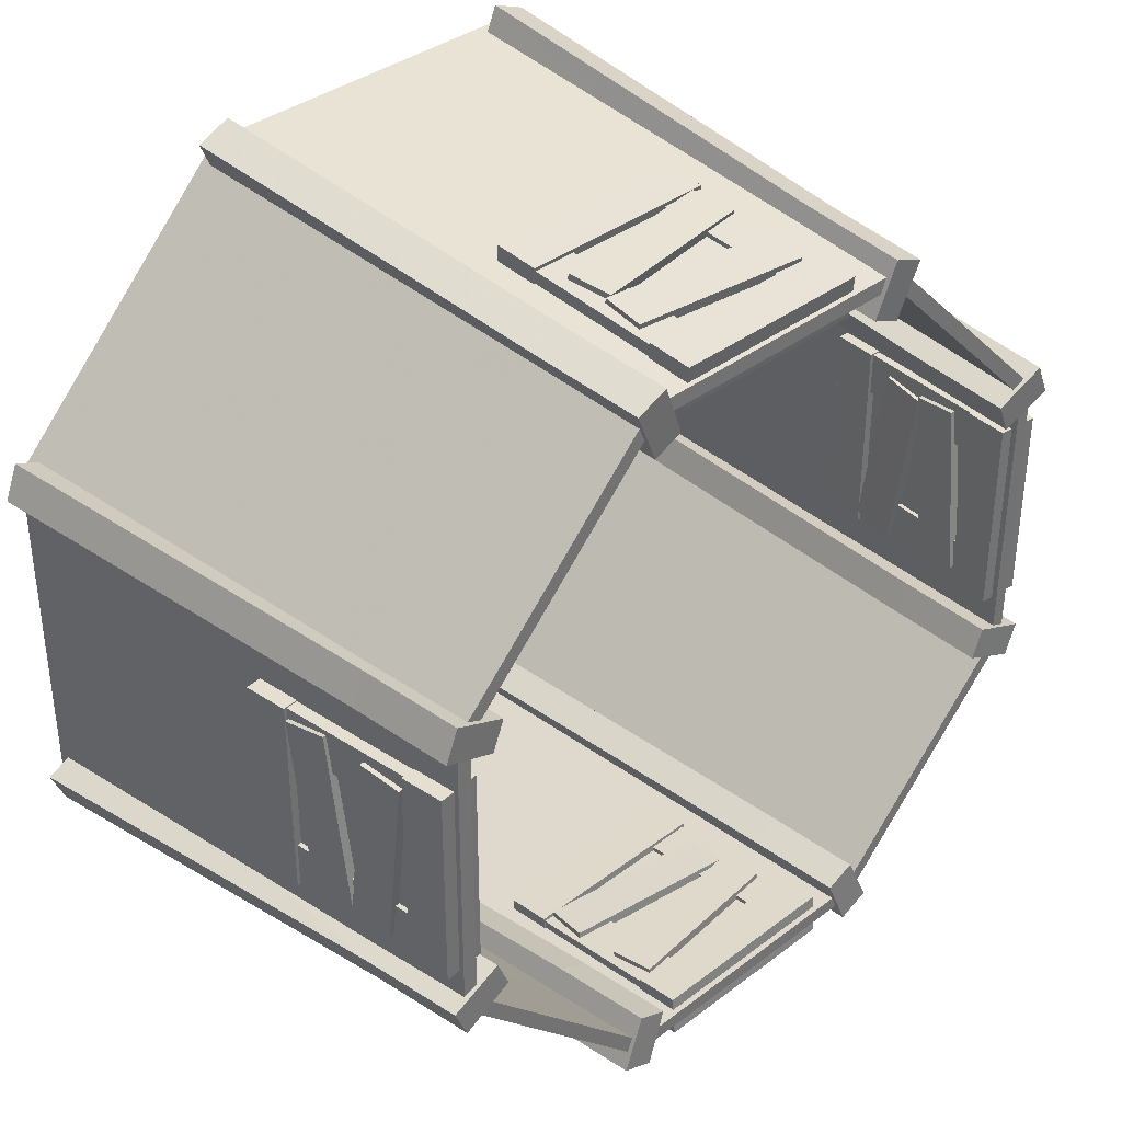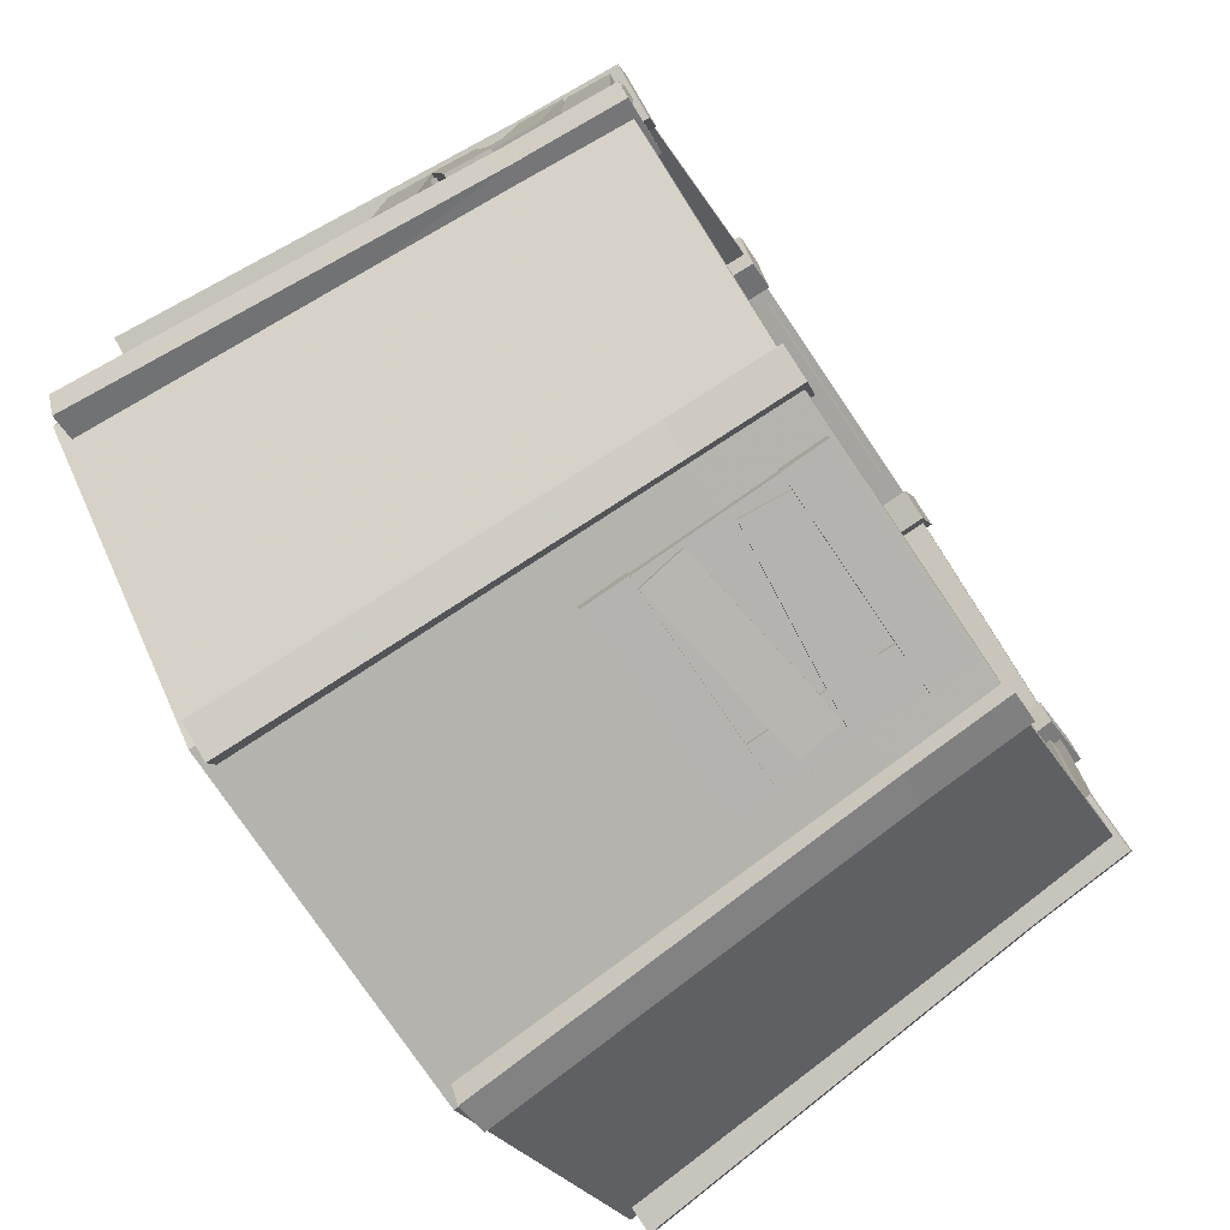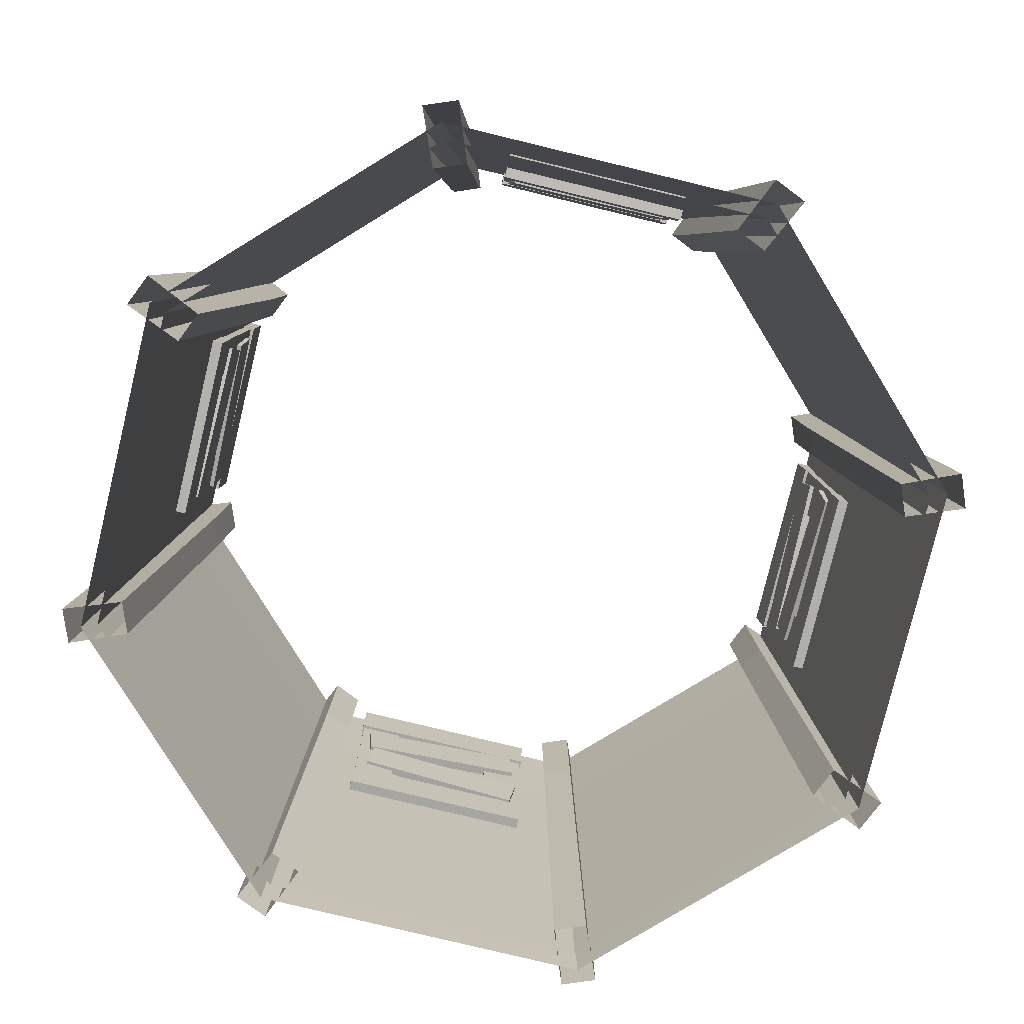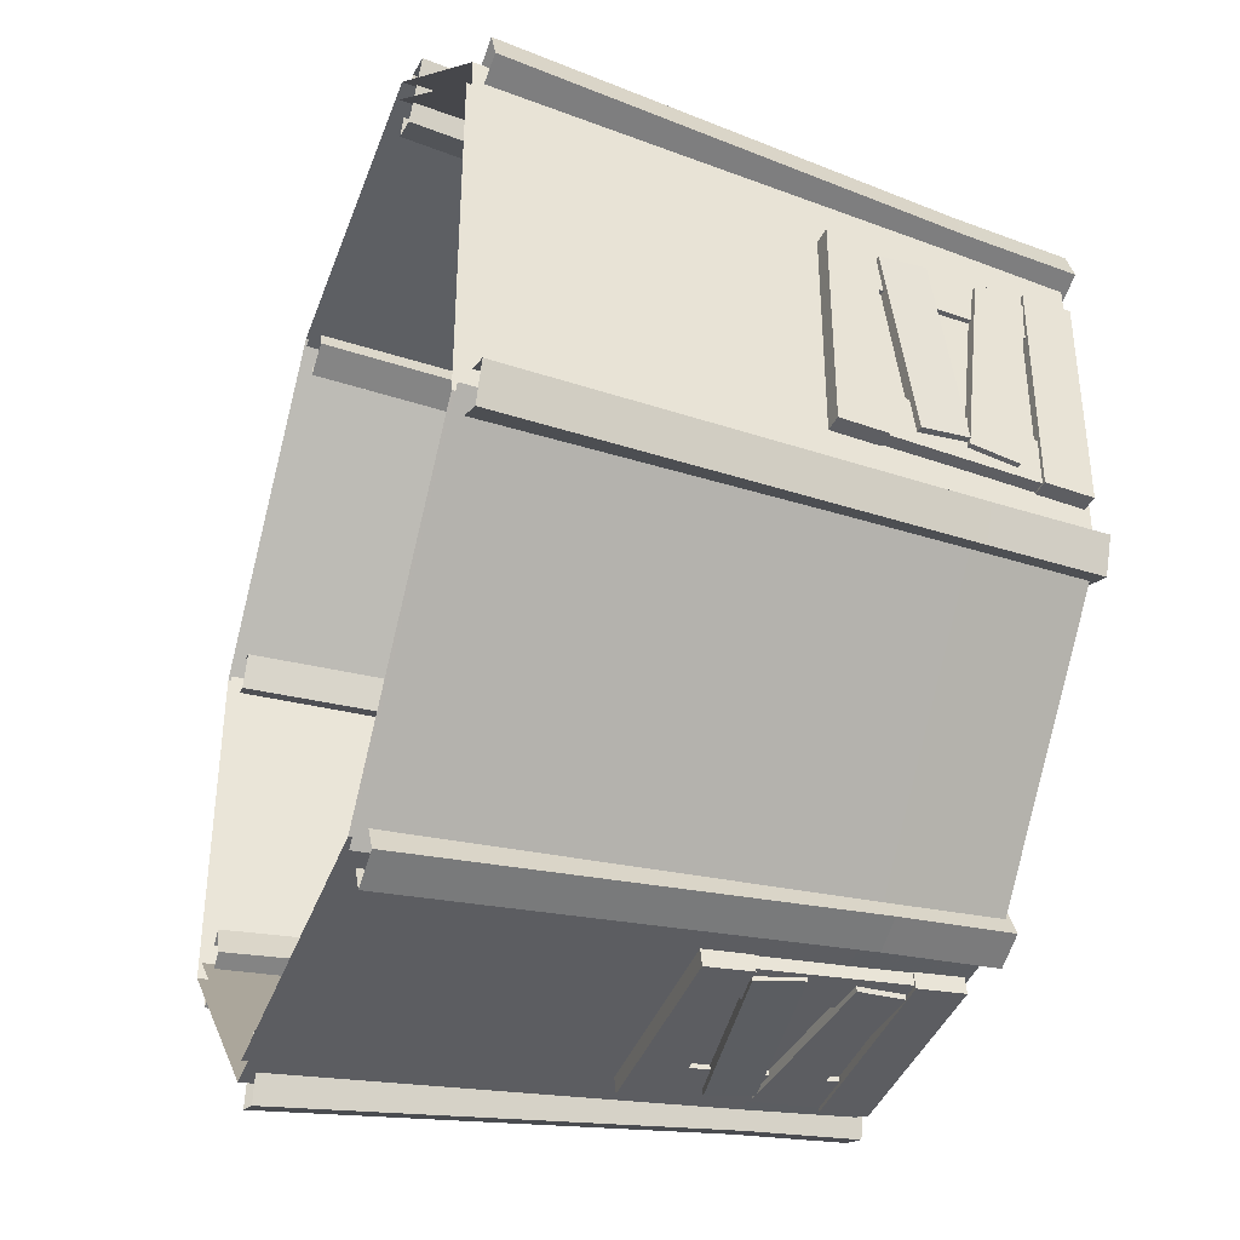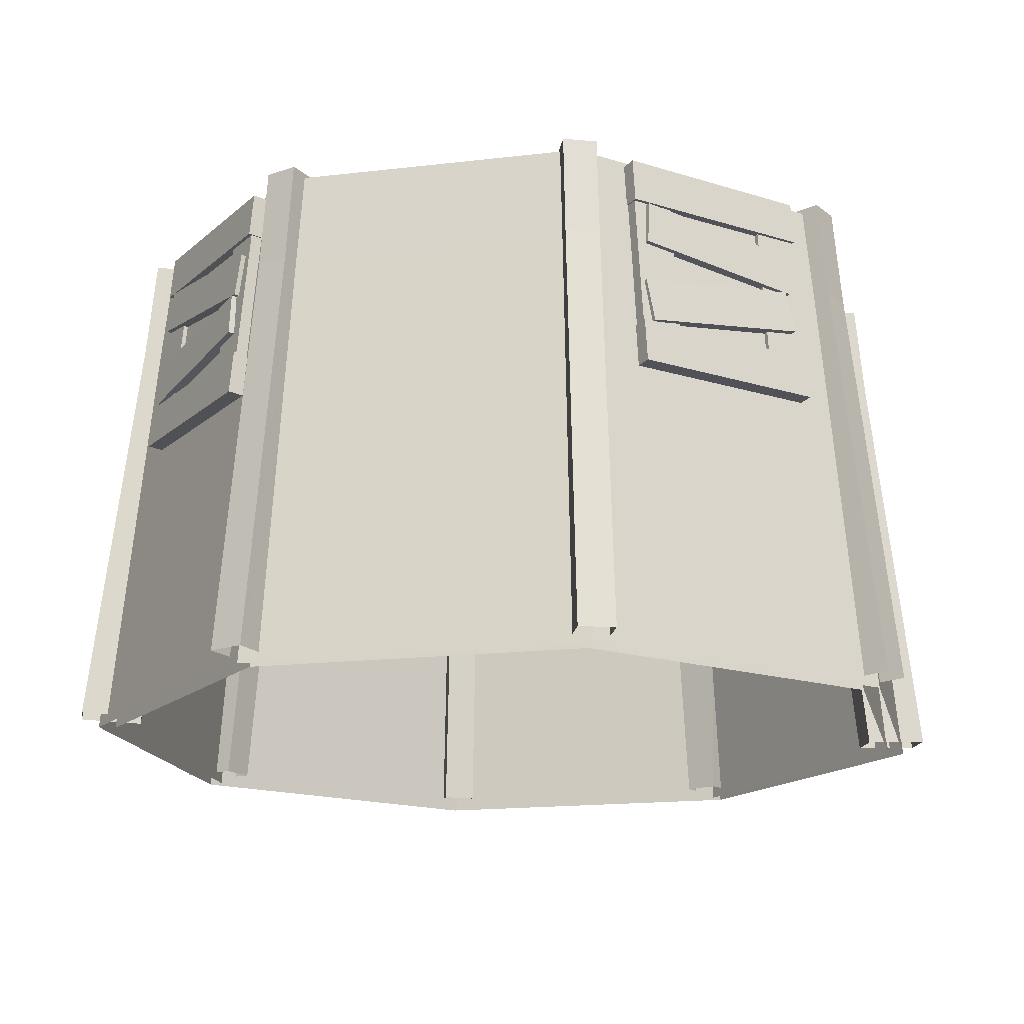
<metadata>
{"format":"obj","ext":"obj","renderer":"f3d","projection":"perspective","resolution":1024,"background":"white","views":[{"elev":36.8,"azim":135.6,"up":"+Z"},{"elev":-76.9,"azim":124.1,"up":"+Z"},{"elev":-79.0,"azim":76.4,"up":"+Y"},{"elev":-39.1,"azim":71.0,"up":"+Z"},{"elev":-17.3,"azim":-31.9,"up":"+Y"}]}
</metadata>
<code>
v -78.3 215.8 -19.53
v -78.3 215.8 21.74
v -69.79 215 21.74
v -69.79 215 -19.53
v 34.98 110 84.45
v -34.98 110 84.45
v -84.45 110 34.98
v -84.45 110 -34.98
v -34.98 110 -84.45
v 34.98 110 -84.45
v 84.45 110 -34.98
v 84.45 110 34.98
v -31.95 195.2 77.13
v -77.14 195.2 31.95
v -77.14 195.2 -31.96
v -31.95 195.2 -77.14
v 31.95 195.2 -77.14
v 77.14 195.2 -31.96
v 77.14 195.2 31.95
v 31.95 195.2 77.13
v 33.61 110 81.15
v -33.61 110 81.15
v -81.15 110 33.61
v -81.15 110 -33.61
v -33.61 110 -81.15
v 33.61 110 -81.15
v 81.15 110 -33.61
v 81.15 110 33.61
v -30.7 195.2 74.12
v -74.12 195.2 30.7
v -74.12 195.2 -30.71
v -30.7 195.2 -74.13
v 30.7 195.2 -74.13
v 74.12 195.2 -30.71
v 74.12 195.2 30.7
v 30.7 195.2 74.12
v -80.29 196.6 29.63
v -77.51 196.6 36.08
v -66.74 196 31.27
v -69.34 196 25.22
v -89.27 112.3 33.21
v -86.33 112.3 40.04
v -74.65 111.8 34.84
v -77.41 111.8 28.42
v -77.77 196.6 -35.83
v -80.37 196.6 -29.3
v -69.35 196 -25.08
v -66.91 196 -31.2
v -86.64 112.3 -39.64
v -89.4 112.3 -32.73
v -77.46 111.8 -28.16
v -74.88 111.8 -34.64
v -29.7 196.6 -80.33
v -36.16 196.6 -77.55
v -31.35 196 -66.77
v -25.29 196 -69.38
v -33.28 112.3 -89.3
v -40.11 112.3 -86.36
v -34.91 111.8 -74.68
v -28.5 111.8 -77.44
v 35.75 196.6 -77.8
v 29.22 196.6 -80.41
v 25 196 -69.38
v 31.13 196 -66.94
v 39.57 112.3 -86.68
v 32.66 112.3 -89.43
v 28.08 111.8 -77.5
v 34.57 111.8 -74.91
v 77.47 196.6 -36.19
v 66.7 196 -31.38
v 69.3 196 -25.33
v 80.25 196.6 -29.74
v 86.13 112.3 -40.47
v 74.61 111.8 -34.94
v 77.37 111.8 -28.53
v 89.07 112.3 -33.64
v 80.33 196.6 29.19
v 69.31 196 24.97
v 66.87 196 31.09
v 77.73 196.6 35.72
v 89.36 112.3 32.63
v 77.42 111.8 28.05
v 74.84 111.8 34.54
v 86.61 112.3 39.54
v 36.12 196.6 77.44
v 31.31 196 66.66
v 25.25 196 69.27
v 29.66 196.6 80.22
v 40.08 112.3 86.26
v 34.87 111.8 74.58
v 28.46 111.8 77.34
v 33.24 112.3 89.2
v -35.79 196.6 77.69
v -29.26 196.6 80.3
v -25.04 196 69.27
v -31.17 196 66.83
v -39.61 112.3 86.57
v -32.7 112.3 89.33
v -28.12 111.8 77.39
v -34.61 111.8 74.81
v -19.53 169.8 73.95
v 21.74 169.8 73.95
v -19.53 170.6 82.46
v 21.74 170.6 82.46
v -19.53 179.6 81.63
v 21.74 179.6 81.63
v -19.53 178.8 73.12
v 21.74 178.8 73.12
v -16.95 178.8 72.71
v 18.98 183.9 72.65
v -17.07 179.8 81.8
v 18.86 184.9 81.74
v -18.32 188.7 80.8
v 17.61 193.8 80.74
v -18.19 187.7 71.71
v 17.74 192.8 71.65
v -10.25 178.8 73.82
v -10.25 206.5 71.28
v -10.25 179.5 80.94
v -10.25 207.1 78.4
v -19.28 179.5 80.94
v -19.28 207.1 78.4
v -19.28 178.8 73.82
v -19.28 206.5 71.28
v -10.57 178.7 74.74
v 12.78 178.7 74.74
v -10.57 179.2 80.05
v 12.78 179.2 80.05
v -10.57 207 77.5
v 12.78 207 77.5
v -10.57 206.5 72.19
v 12.78 206.5 72.19
v -17.33 196.7 71.18
v 18.74 192.8 71.53
v -17.33 197.5 80.28
v 18.74 193.7 80.64
v -16.36 206.5 79.46
v 19.71 202.6 79.81
v -16.36 205.6 70.35
v 19.71 201.7 70.71
v -19.53 206 70.61
v 21.74 206 70.61
v -19.53 206.8 79.13
v 21.74 206.8 79.13
v -19.53 215.8 78.3
v 21.74 215.8 78.3
v -19.53 215 69.79
v 21.74 215 69.79
v 21.42 178.8 73.82
v 21.42 206.5 71.28
v 21.42 179.5 80.94
v 21.42 207.1 78.4
v 12.4 179.5 80.94
v 12.4 207.1 78.4
v 12.4 178.8 73.82
v 12.4 206.5 71.28
v -73.95 169.8 -19.53
v -73.95 169.8 21.74
v -82.46 170.6 -19.53
v -82.46 170.6 21.74
v -81.63 179.6 -19.53
v -81.63 179.6 21.74
v -73.12 178.8 -19.53
v -73.12 178.8 21.74
v -72.71 178.8 -16.95
v -72.65 183.9 18.98
v -81.8 179.8 -17.07
v -81.74 184.9 18.86
v -80.8 188.7 -18.32
v -80.74 193.8 17.61
v -71.71 187.7 -18.19
v -71.65 192.8 17.74
v -73.82 178.8 -10.25
v -71.28 206.5 -10.25
v -80.94 179.5 -10.25
v -78.4 207.1 -10.25
v -80.94 179.5 -19.28
v -78.4 207.1 -19.28
v -73.82 178.8 -19.28
v -71.28 206.5 -19.28
v -74.74 178.7 -10.57
v -74.74 178.7 12.78
v -80.05 179.2 -10.57
v -80.05 179.2 12.78
v -77.5 207 -10.57
v -77.5 207 12.78
v -72.19 206.5 -10.57
v -72.19 206.5 12.78
v -71.18 196.7 -17.33
v -71.53 192.8 18.74
v -80.28 197.5 -17.33
v -80.64 193.7 18.74
v -79.46 206.5 -16.36
v -79.81 202.6 19.71
v -70.35 205.6 -16.36
v -70.71 201.7 19.71
v -70.61 206 -19.53
v -70.61 206 21.74
v -79.13 206.8 -19.53
v -79.13 206.8 21.74
v -73.82 178.8 21.42
v -71.28 206.5 21.42
v -80.94 179.5 21.42
v -78.4 207.1 21.42
v -80.94 179.5 12.4
v -78.4 207.1 12.4
v -73.82 178.8 12.4
v -71.28 206.5 12.4
v 19.53 169.8 -73.95
v -21.74 169.8 -73.95
v 19.53 170.6 -82.46
v -21.74 170.6 -82.46
v 19.53 179.6 -81.63
v -21.74 179.6 -81.63
v 19.53 178.8 -73.12
v -21.74 178.8 -73.12
v 16.95 178.8 -72.71
v -18.98 183.9 -72.65
v 17.07 179.8 -81.8
v -18.86 184.9 -81.74
v 18.32 188.7 -80.8
v -17.61 193.8 -80.74
v 18.19 187.7 -71.71
v -17.74 192.8 -71.65
v 10.25 178.8 -73.82
v 10.25 206.5 -71.28
v 10.25 179.5 -80.94
v 10.25 207.1 -78.4
v 19.28 179.5 -80.94
v 19.28 207.1 -78.4
v 19.28 178.8 -73.82
v 19.28 206.5 -71.28
v 10.57 178.7 -74.74
v -12.78 178.7 -74.74
v 10.57 179.2 -80.05
v -12.78 179.2 -80.05
v 10.57 207 -77.5
v -12.78 207 -77.5
v 10.57 206.5 -72.19
v -12.78 206.5 -72.19
v 17.33 196.7 -71.18
v -18.74 192.8 -71.53
v 17.33 197.5 -80.28
v -18.74 193.7 -80.64
v 16.36 206.5 -79.46
v -19.71 202.6 -79.81
v 16.36 205.6 -70.35
v -19.71 201.7 -70.71
v 19.53 206 -70.61
v -21.74 206 -70.61
v 19.53 206.8 -79.13
v -21.74 206.8 -79.13
v 19.53 215.8 -78.3
v -21.74 215.8 -78.3
v 19.53 215 -69.79
v -21.74 215 -69.79
v -21.42 178.8 -73.82
v -21.42 206.5 -71.28
v -21.42 179.5 -80.94
v -21.42 207.1 -78.4
v -12.4 179.5 -80.94
v -12.4 207.1 -78.4
v -12.4 178.8 -73.82
v -12.4 206.5 -71.28
v 73.95 169.8 19.53
v 73.95 169.8 -21.74
v 82.46 170.6 19.53
v 82.46 170.6 -21.74
v 81.63 179.6 19.53
v 81.63 179.6 -21.74
v 73.12 178.8 19.53
v 73.12 178.8 -21.74
v 72.71 178.8 16.95
v 72.65 183.9 -18.98
v 81.8 179.8 17.07
v 81.74 184.9 -18.86
v 80.8 188.7 18.32
v 80.74 193.8 -17.61
v 71.71 187.7 18.19
v 71.65 192.8 -17.74
v 73.82 178.8 10.25
v 71.28 206.5 10.25
v 80.94 179.5 10.25
v 78.4 207.1 10.25
v 80.94 179.5 19.28
v 78.4 207.1 19.28
v 73.82 178.8 19.28
v 71.28 206.5 19.28
v 74.74 178.7 10.57
v 74.74 178.7 -12.78
v 80.05 179.2 10.57
v 80.05 179.2 -12.78
v 77.5 207 10.57
v 77.5 207 -12.78
v 72.19 206.5 10.57
v 72.19 206.5 -12.78
v 71.18 196.7 17.33
v 71.53 192.8 -18.74
v 80.28 197.5 17.33
v 80.64 193.7 -18.74
v 79.46 206.5 16.36
v 79.81 202.6 -19.71
v 70.35 205.6 16.36
v 70.71 201.7 -19.71
v 70.61 206 19.53
v 70.61 206 -21.74
v 79.13 206.8 19.53
v 79.13 206.8 -21.74
v 78.3 215.8 19.53
v 78.3 215.8 -21.74
v 69.79 215 19.53
v 69.79 215 -21.74
v 73.82 178.8 -21.42
v 71.28 206.5 -21.42
v 80.94 179.5 -21.42
v 78.4 207.1 -21.42
v 80.94 179.5 -12.4
v 78.4 207.1 -12.4
v 73.82 178.8 -12.4
v 71.28 206.5 -12.4
v 75.14 216.5 -31.13
v 75.14 216.5 31.12
v 31.12 216.5 75.14
v -31.13 216.5 75.14
v -75.15 216.5 31.12
v -75.15 216.5 -31.13
v -31.13 216.5 -75.15
v 31.12 216.5 -75.15
v 72.21 216.5 -29.92
v 29.91 216.5 -72.21
v -29.91 216.5 -72.21
v -72.21 216.5 -29.92
v -72.21 216.5 29.9
v -29.91 216.5 72.2
v 29.91 216.5 72.2
v 72.21 216.5 29.9
v 78.56 217.6 28.51
v 67.71 217.1 24.36
v 65.29 217.1 30.42
v 75.98 217.6 34.97
v 78.49 217.6 -29.03
v 75.74 217.6 -35.42
v 65.13 217.1 -30.68
v 67.71 217.1 -24.69
v 35.01 217.6 -76.06
v 28.55 217.6 -78.63
v 24.39 217.1 -67.78
v 30.45 217.1 -65.37
v -28.99 217.6 -78.56
v -35.38 217.6 -75.82
v -30.65 217.1 -65.21
v -24.65 217.1 -67.78
v -76.02 217.6 -35.08
v -78.6 217.6 -28.62
v -67.75 217.1 -24.47
v -65.33 217.1 -30.53
v -78.53 217.6 28.92
v -75.78 217.6 35.31
v -65.17 217.1 30.57
v -67.75 217.1 24.58
v -28.59 217.6 78.52
v -24.43 217.1 67.67
v -30.49 217.1 65.26
v -35.05 217.6 75.95
v 28.95 217.6 78.45
v 35.34 217.6 75.71
v 30.61 217.1 65.1
v 24.61 217.1 67.67
f 1 2 3 4
f 6 5 20 13
f 7 6 13 14
f 8 7 14 15
f 9 8 15 16
f 10 9 16 17
f 11 10 17 18
f 12 11 18 19
f 5 12 19 20
f 14 13 324 325
f 15 14 325 326
f 16 15 326 327
f 17 16 327 328
f 18 17 328 321
f 19 18 321 322
f 20 19 322 323
f 13 20 323 324
f 22 29 36 21
f 23 30 29 22
f 24 31 30 23
f 25 32 31 24
f 26 33 32 25
f 27 34 33 26
f 28 35 34 27
f 21 36 35 28
f 30 333 334 29
f 31 332 333 30
f 32 331 332 31
f 33 330 331 32
f 34 329 330 33
f 35 336 329 34
f 36 335 336 35
f 29 334 335 36
f 37 41 42 38
f 39 38 42 43
f 37 40 44 41
f 39 43 44 40
f 45 49 50 46
f 47 46 50 51
f 45 48 52 49
f 47 51 52 48
f 53 57 58 54
f 55 54 58 59
f 53 56 60 57
f 55 59 60 56
f 61 65 66 62
f 63 62 66 67
f 61 64 68 65
f 63 67 68 64
f 69 73 74 70
f 72 71 75 76
f 69 72 76 73
f 70 74 75 71
f 77 81 82 78
f 80 79 83 84
f 77 80 84 81
f 78 82 83 79
f 85 89 90 86
f 88 87 91 92
f 85 88 92 89
f 86 90 91 87
f 93 97 98 94
f 95 94 98 99
f 93 96 100 97
f 95 99 100 96
f 101 102 104 103
f 103 104 106 105
f 105 106 108 107
f 107 108 102 101
f 102 108 106 104
f 107 101 103 105
f 109 110 112 111
f 111 112 114 113
f 113 114 116 115
f 115 116 110 109
f 110 116 114 112
f 115 109 111 113
f 117 118 120 119
f 119 120 122 121
f 121 122 124 123
f 123 124 118 117
f 127 128 130 129
f 131 132 126 125
f 133 134 136 135
f 135 136 138 137
f 137 138 140 139
f 139 140 134 133
f 134 140 138 136
f 139 133 135 137
f 141 142 144 143
f 143 144 146 145
f 145 146 148 147
f 147 148 142 141
f 142 148 146 144
f 147 141 143 145
f 149 150 152 151
f 151 152 154 153
f 153 154 156 155
f 155 156 150 149
f 157 158 160 159
f 159 160 162 161
f 161 162 164 163
f 163 164 158 157
f 158 164 162 160
f 163 157 159 161
f 165 166 168 167
f 167 168 170 169
f 169 170 172 171
f 171 172 166 165
f 166 172 170 168
f 171 165 167 169
f 173 174 176 175
f 175 176 178 177
f 177 178 180 179
f 179 180 174 173
f 183 184 186 185
f 187 188 182 181
f 189 190 192 191
f 191 192 194 193
f 193 194 196 195
f 195 196 190 189
f 190 196 194 192
f 195 189 191 193
f 197 198 200 199
f 199 200 2 1
f 4 3 198 197
f 198 3 2 200
f 4 197 199 1
f 201 202 204 203
f 203 204 206 205
f 205 206 208 207
f 207 208 202 201
f 209 210 212 211
f 211 212 214 213
f 213 214 216 215
f 215 216 210 209
f 210 216 214 212
f 215 209 211 213
f 217 218 220 219
f 219 220 222 221
f 221 222 224 223
f 223 224 218 217
f 218 224 222 220
f 223 217 219 221
f 225 226 228 227
f 227 228 230 229
f 229 230 232 231
f 231 232 226 225
f 235 236 238 237
f 239 240 234 233
f 241 242 244 243
f 243 244 246 245
f 245 246 248 247
f 247 248 242 241
f 242 248 246 244
f 247 241 243 245
f 249 250 252 251
f 251 252 254 253
f 253 254 256 255
f 255 256 250 249
f 250 256 254 252
f 255 249 251 253
f 257 258 260 259
f 259 260 262 261
f 261 262 264 263
f 263 264 258 257
f 265 266 268 267
f 267 268 270 269
f 269 270 272 271
f 271 272 266 265
f 266 272 270 268
f 271 265 267 269
f 273 274 276 275
f 275 276 278 277
f 277 278 280 279
f 279 280 274 273
f 274 280 278 276
f 279 273 275 277
f 281 282 284 283
f 283 284 286 285
f 285 286 288 287
f 287 288 282 281
f 291 292 294 293
f 295 296 290 289
f 297 298 300 299
f 299 300 302 301
f 301 302 304 303
f 303 304 298 297
f 298 304 302 300
f 303 297 299 301
f 305 306 308 307
f 307 308 310 309
f 309 310 312 311
f 311 312 306 305
f 306 312 310 308
f 311 305 307 309
f 313 314 316 315
f 315 316 318 317
f 317 318 320 319
f 319 320 314 313
f 337 77 78 338
f 339 338 78 79
f 340 339 79 80
f 337 340 80 77
f 341 72 69 342
f 343 342 69 70
f 344 343 70 71
f 341 344 71 72
f 345 61 62 346
f 347 346 62 63
f 348 347 63 64
f 345 348 64 61
f 349 53 54 350
f 351 350 54 55
f 352 351 55 56
f 349 352 56 53
f 353 45 46 354
f 355 354 46 47
f 356 355 47 48
f 353 356 48 45
f 357 37 38 358
f 359 358 38 39
f 360 359 39 40
f 357 360 40 37
f 361 94 95 362
f 363 362 95 96
f 364 363 96 93
f 361 364 93 94
f 365 88 85 366
f 367 366 85 86
f 368 367 86 87
f 365 368 87 88
f 322 321 329 336
f 321 328 330 329
f 328 327 331 330
f 327 326 332 331
f 326 325 333 332
f 325 324 334 333
f 324 323 335 334
f 323 322 336 335
f 338 339 340 337
f 342 343 344 341
f 345 346 347 348
f 349 350 351 352
f 353 354 355 356
f 359 360 357 358
f 362 363 364 361
f 367 368 365 366

</code>
